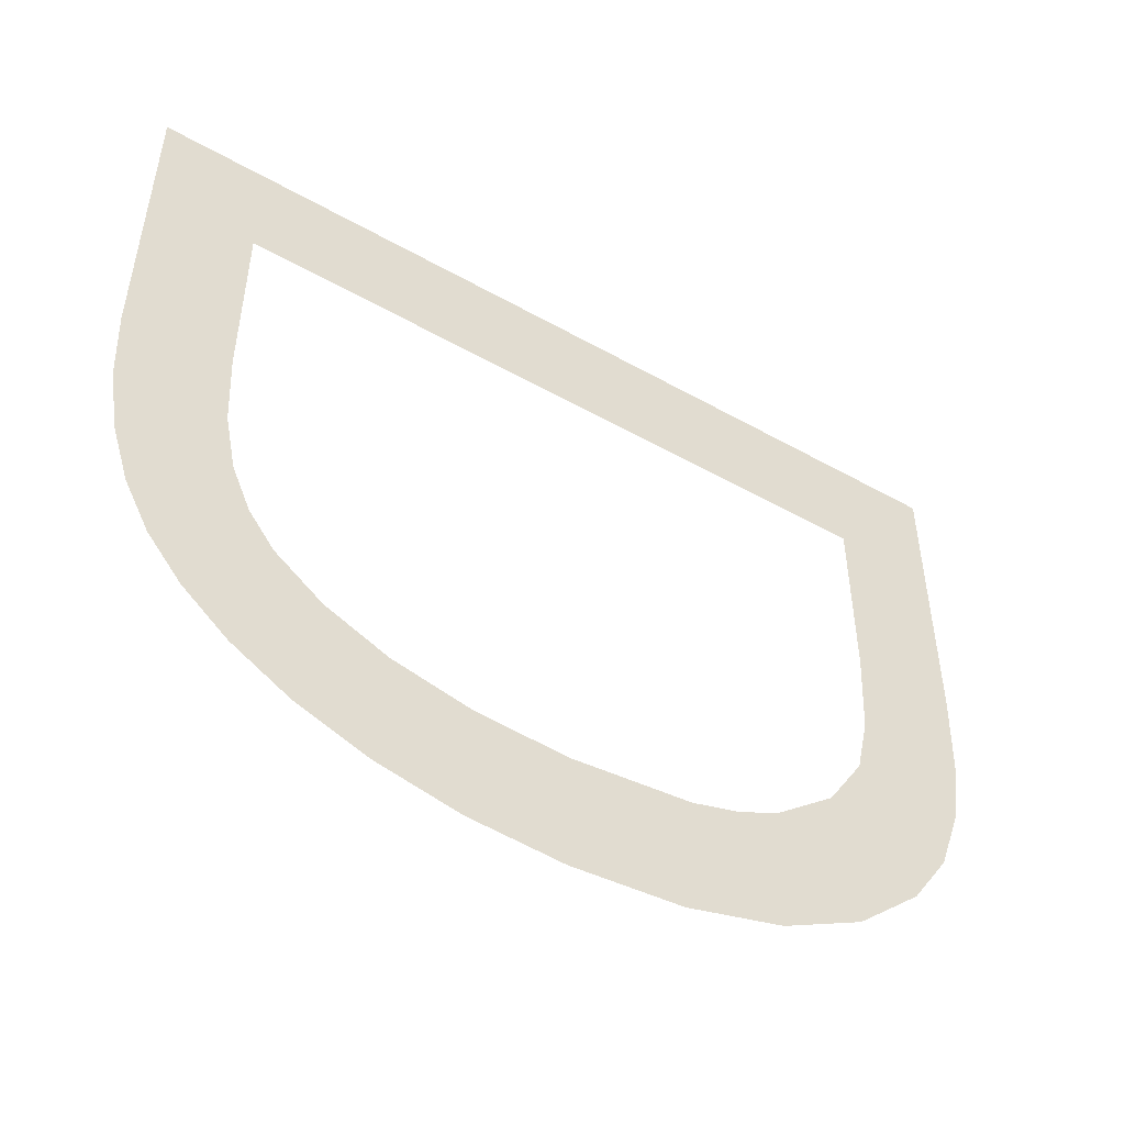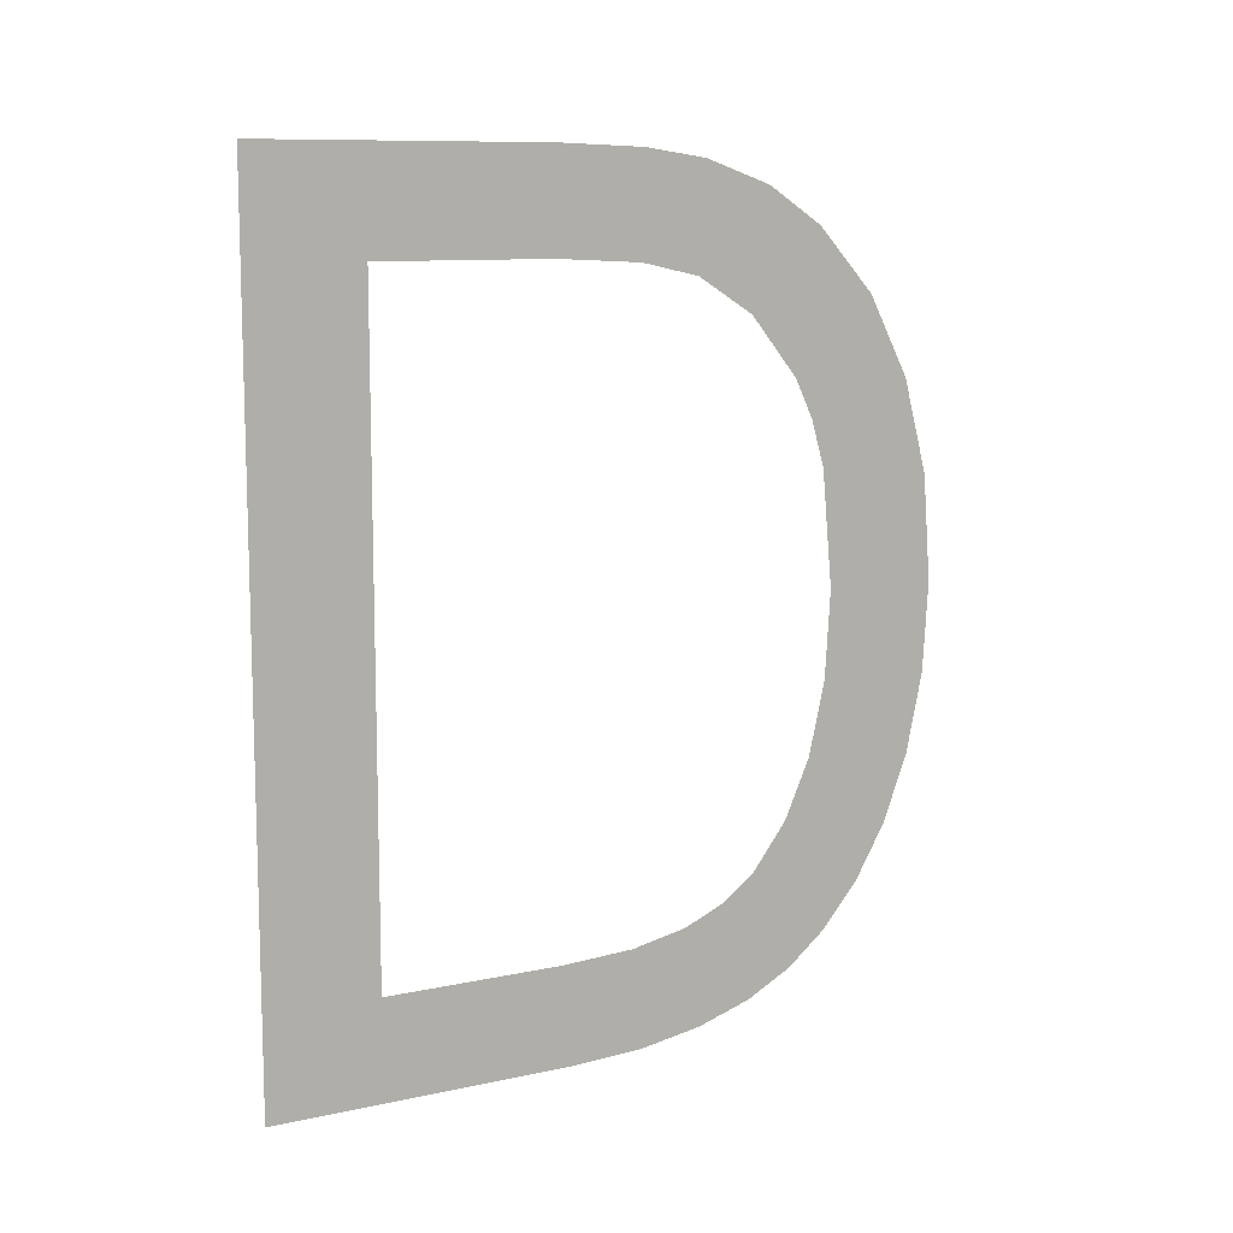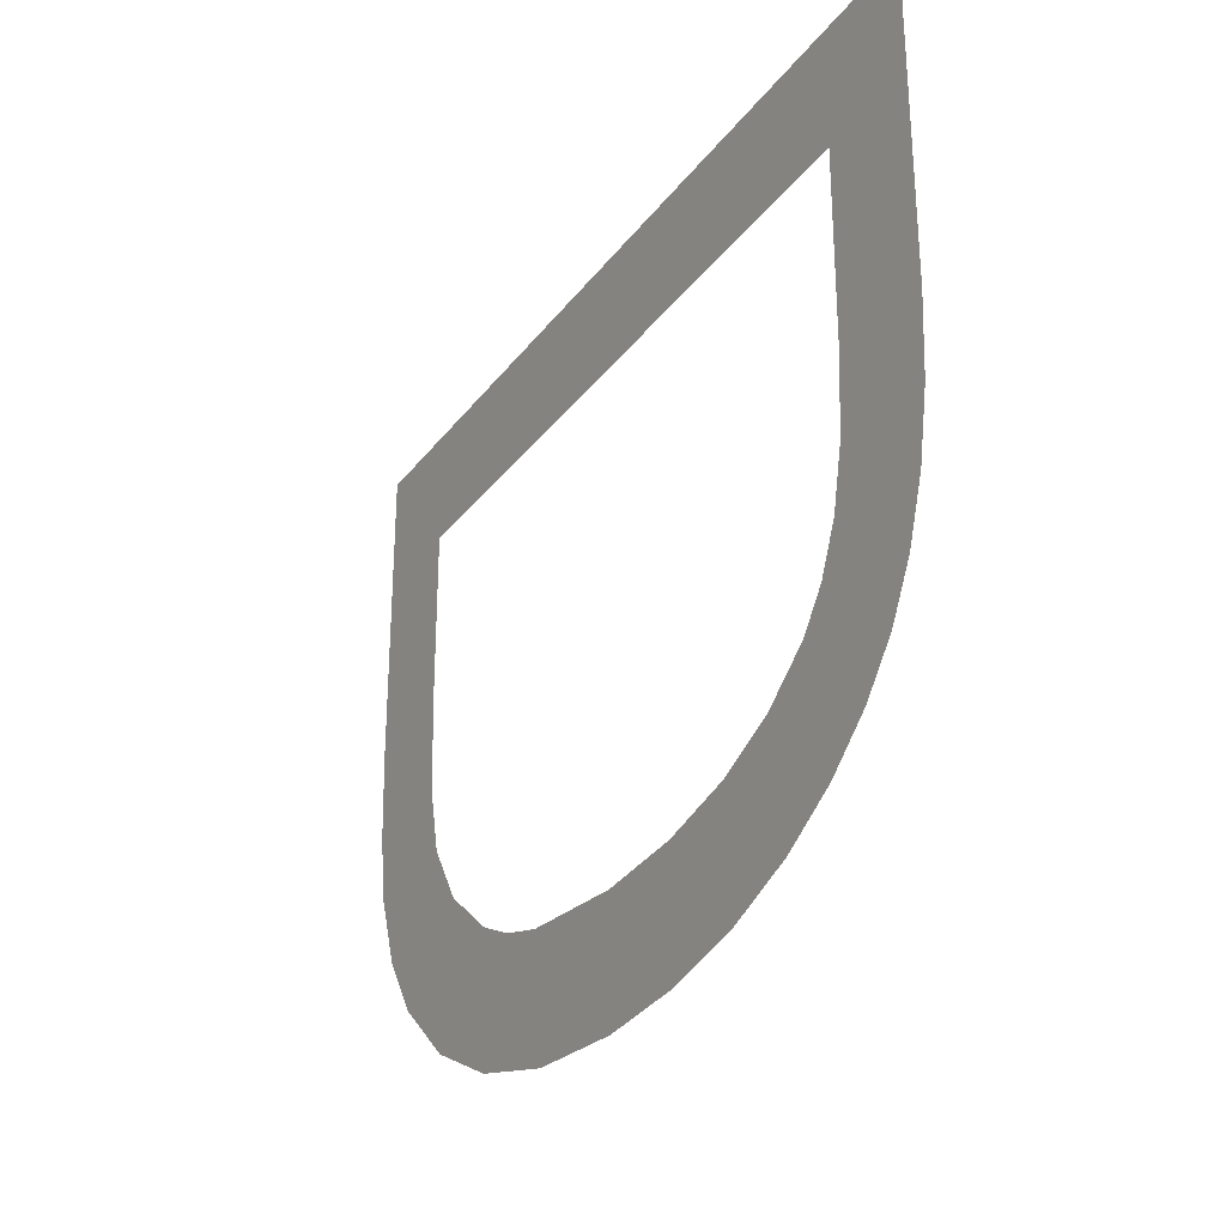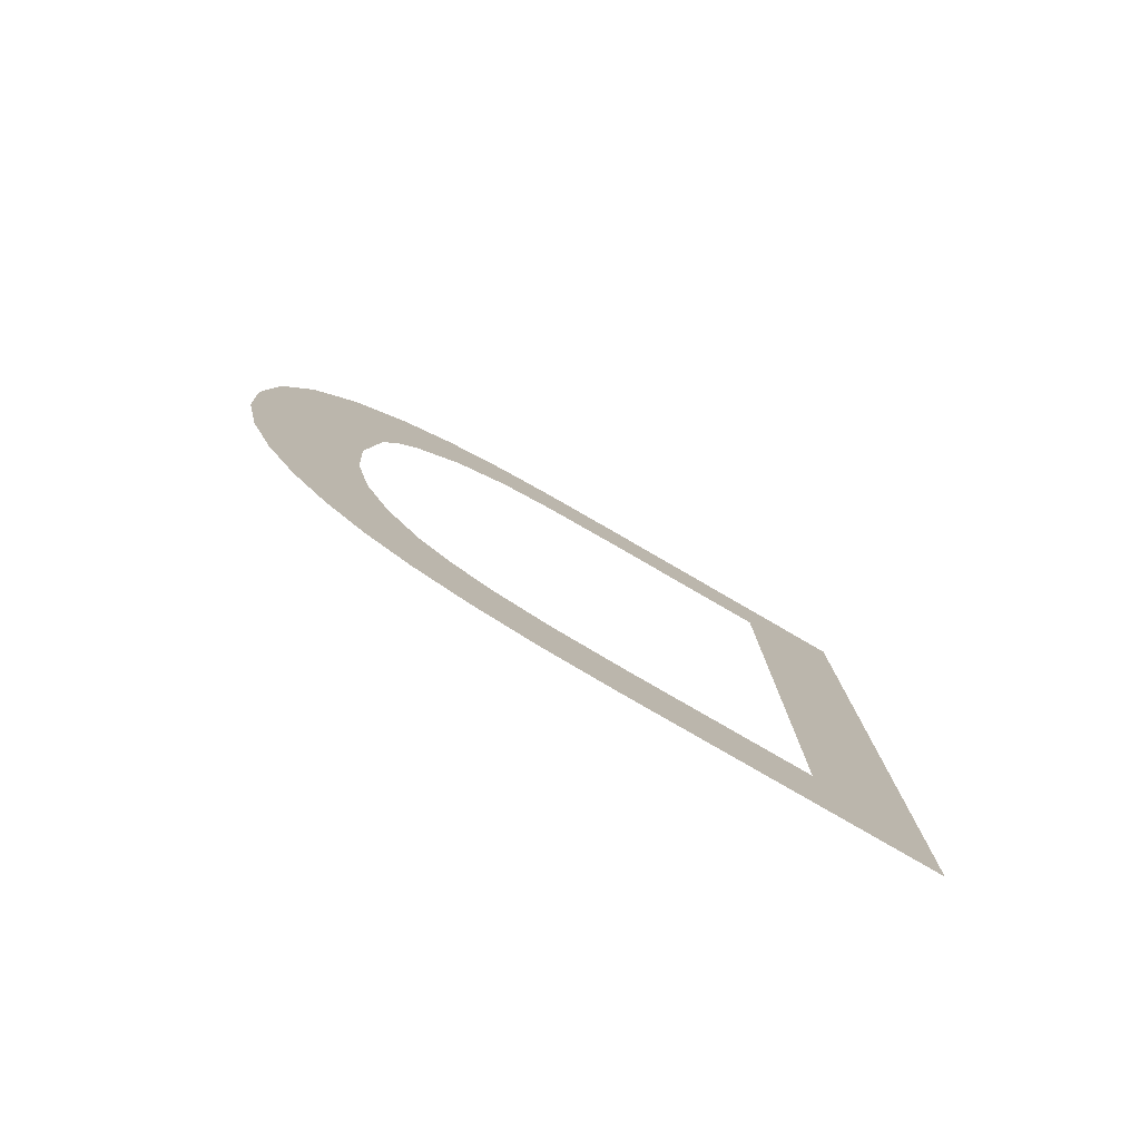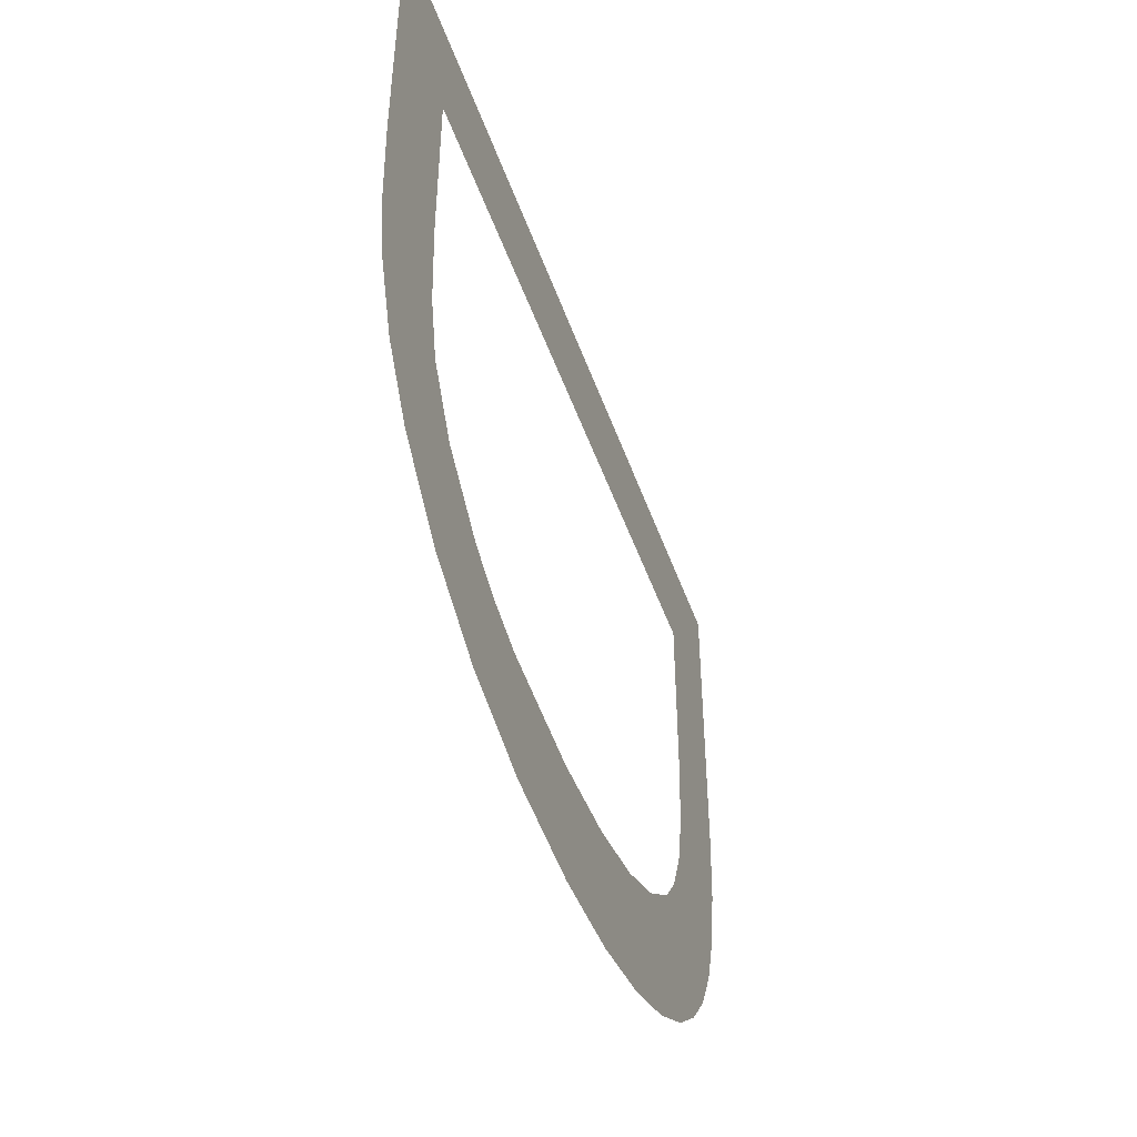
<metadata>
{"format":"obj","ext":"obj","renderer":"f3d","projection":"perspective","resolution":1024,"background":"white","views":[{"elev":-49.8,"azim":58.2,"up":"+Z"},{"elev":10.3,"azim":61.3,"up":"+Y"},{"elev":-29.4,"azim":-29.7,"up":"+Z"},{"elev":-79.8,"azim":-120.1,"up":"+Y"},{"elev":-47.6,"azim":-161.0,"up":"+Z"}]}
</metadata>
<code>
o mesh325/mesh325-geometry#mesh325-geometry
v 0.5404 -0.1846 0.2728
v 0.5404 -0.1862 0.271
v 0.5404 -0.1982 0.2728
v 0.5404 -0.1846 0.2681
v 0.5404 -0.1966 0.271
v 0.5404 -0.1862 0.2681
v 0.5404 -0.1982 0.2679
v 0.5404 -0.1863 0.2667
v 0.5404 -0.1966 0.2681
v 0.5404 -0.1846 0.2667
v 0.5404 -0.1965 0.2669
v 0.5404 -0.1865 0.2658
v 0.5404 -0.1981 0.2667
v 0.5404 -0.1848 0.2657
v 0.5404 -0.1963 0.266
v 0.5404 -0.1871 0.2649
v 0.5404 -0.1979 0.2657
v 0.5404 -0.1852 0.2646
v 0.5404 -0.196 0.2653
v 0.5404 -0.188 0.2641
v 0.5404 -0.1977 0.2648
v 0.5404 -0.1858 0.2637
v 0.5404 -0.1956 0.2647
v 0.5404 -0.1886 0.2638
v 0.5404 -0.1973 0.2641
v 0.5404 -0.1894 0.2636
v 0.5404 -0.1949 0.2642
v 0.5404 -0.1868 0.2627
v 0.5404 -0.1939 0.2638
v 0.5404 -0.1913 0.2634
v 0.5404 -0.1967 0.2634
v 0.5404 -0.196 0.2628
v 0.5404 -0.1927 0.2635
v 0.5404 -0.1951 0.2623
v 0.5404 -0.1881 0.2621
v 0.5404 -0.194 0.2619
v 0.5404 -0.1896 0.2617
v 0.5404 -0.1928 0.2616
v 0.5404 -0.1913 0.2615
f 1 2 3
f 2 1 4
f 3 2 1
f 4 1 2
f 5 3 2
f 2 3 5
f 2 4 6
f 6 4 2
f 3 5 7
f 7 5 3
f 6 4 8
f 8 4 6
f 7 5 9
f 9 5 7
f 8 4 10
f 10 4 8
f 7 9 11
f 11 9 7
f 8 10 12
f 12 10 8
f 7 11 13
f 13 11 7
f 12 10 14
f 14 10 12
f 13 11 15
f 15 11 13
f 12 14 16
f 16 14 12
f 13 15 17
f 17 15 13
f 16 14 18
f 18 14 16
f 17 15 19
f 19 15 17
f 16 18 20
f 20 18 16
f 17 19 21
f 21 19 17
f 20 18 22
f 22 18 20
f 21 19 23
f 23 19 21
f 20 22 24
f 24 22 20
f 21 23 25
f 25 23 21
f 24 22 26
f 26 22 24
f 25 23 27
f 27 23 25
f 26 22 28
f 28 22 26
f 25 27 29
f 29 27 25
f 26 28 30
f 30 28 26
f 25 29 31
f 31 29 25
f 30 28 32
f 32 28 30
f 31 29 33
f 33 29 31
f 32 28 34
f 34 28 32
f 31 30 32
f 32 30 31
f 31 33 30
f 30 33 31
f 34 28 35
f 35 28 34
f 34 35 36
f 36 35 34
f 36 35 37
f 37 35 36
f 36 37 38
f 38 37 36
f 38 37 39
f 39 37 38

</code>
